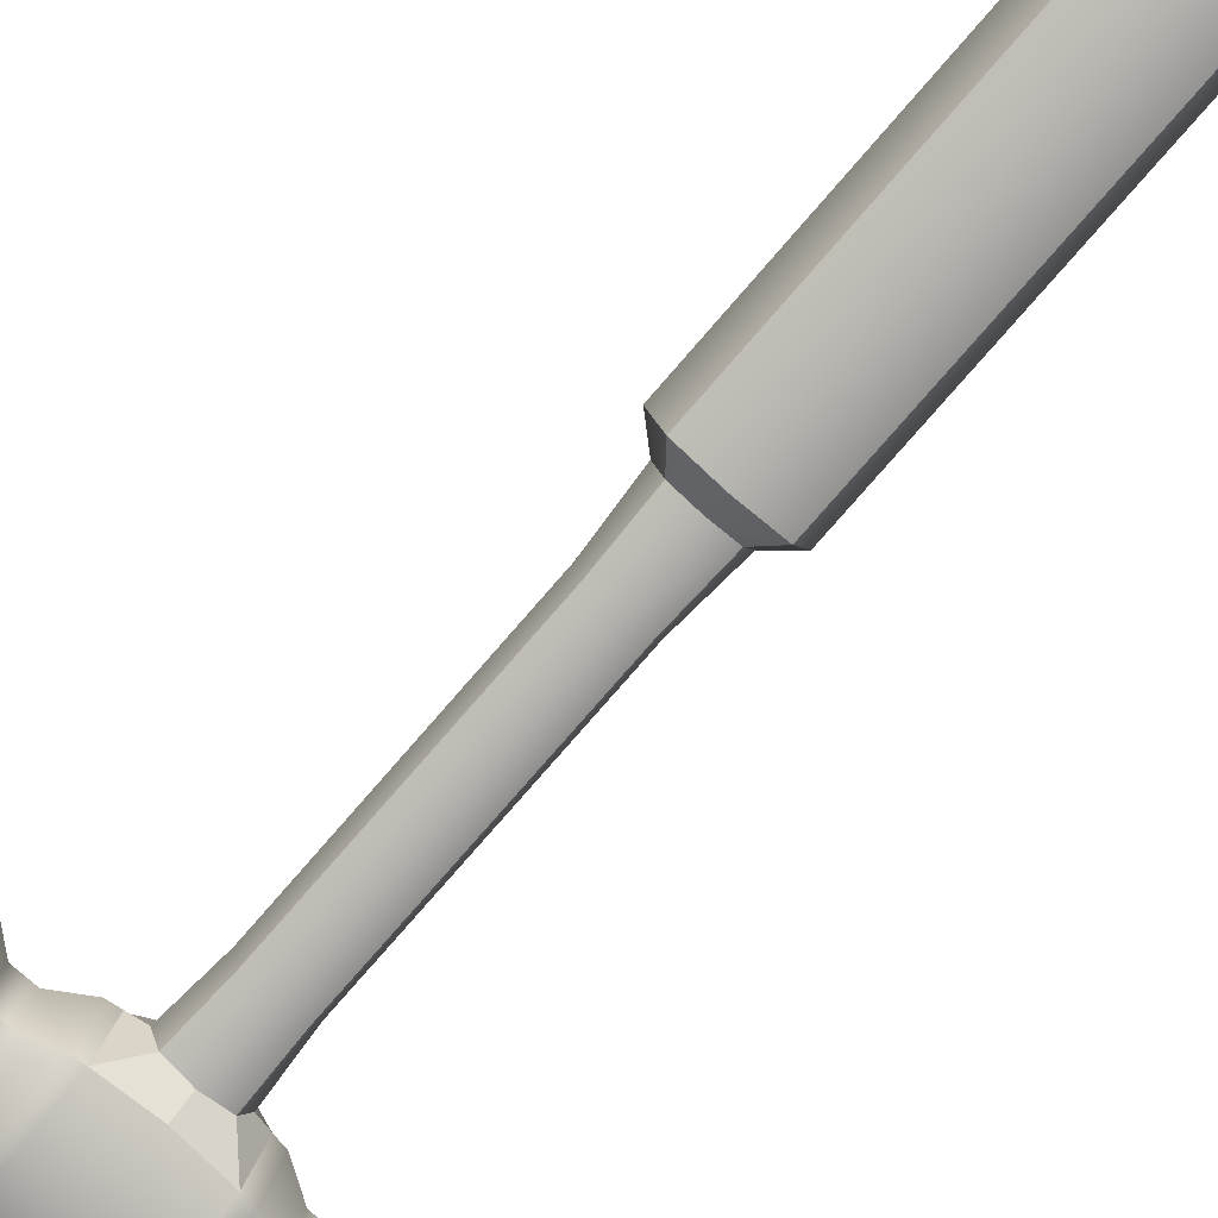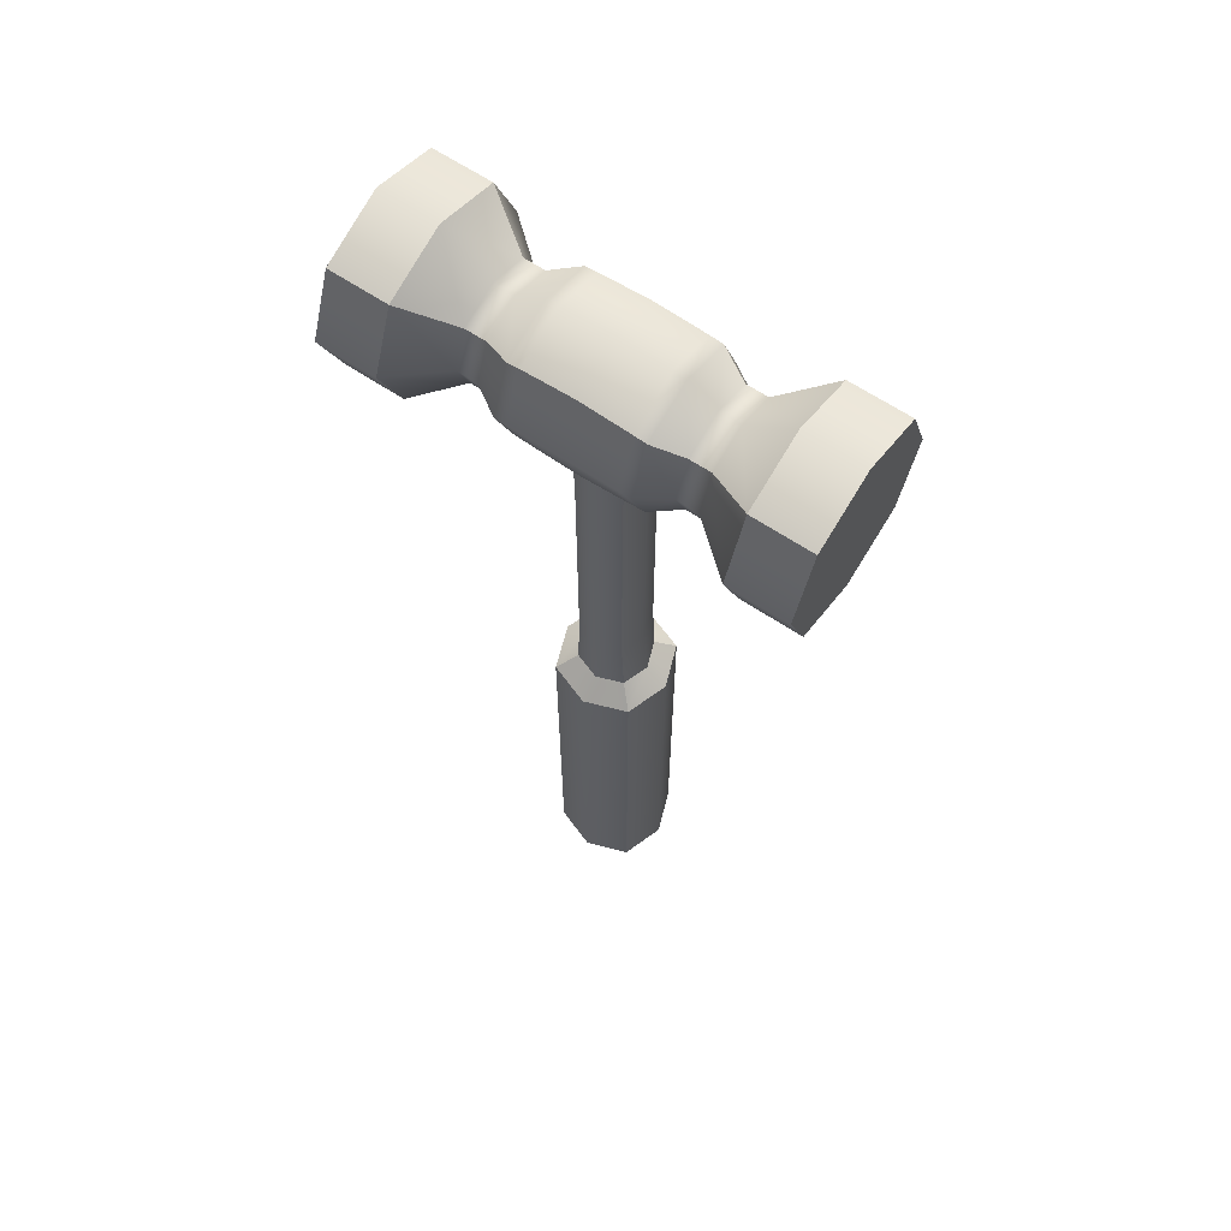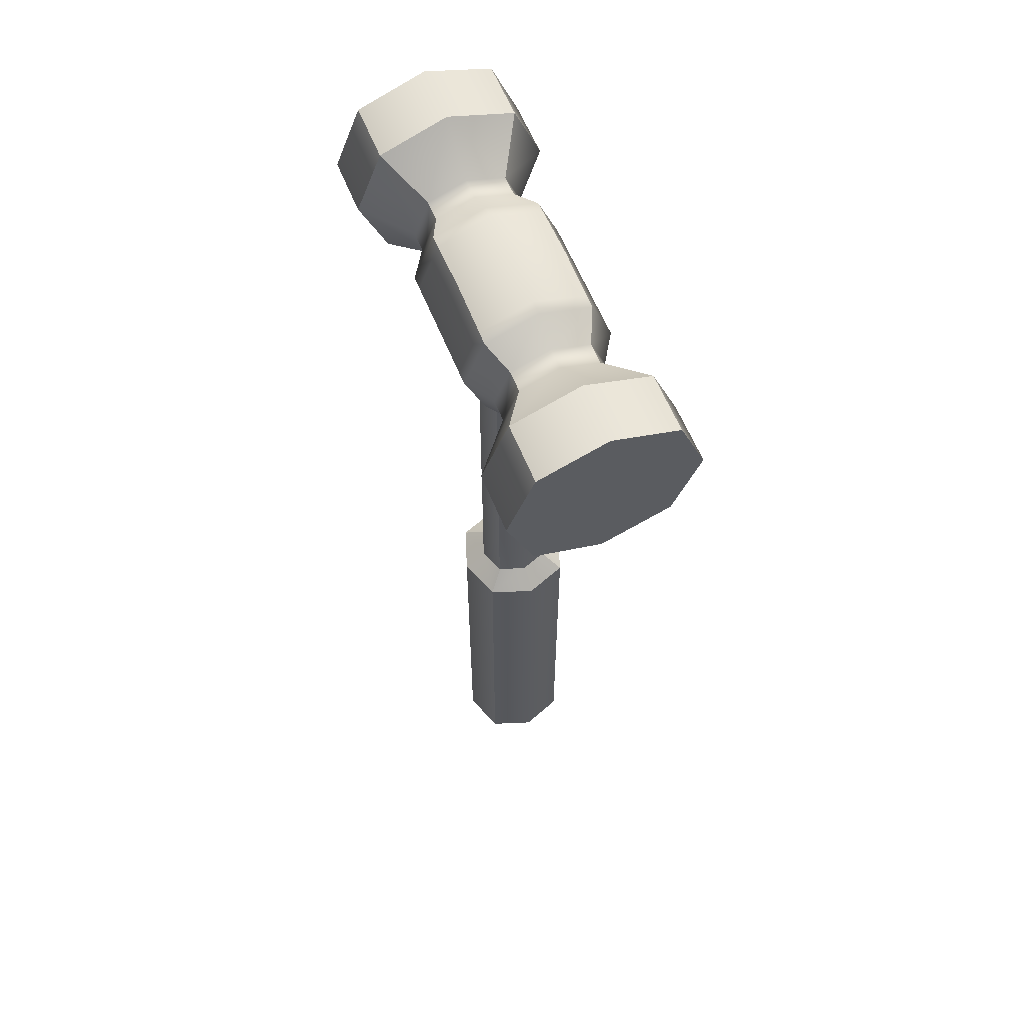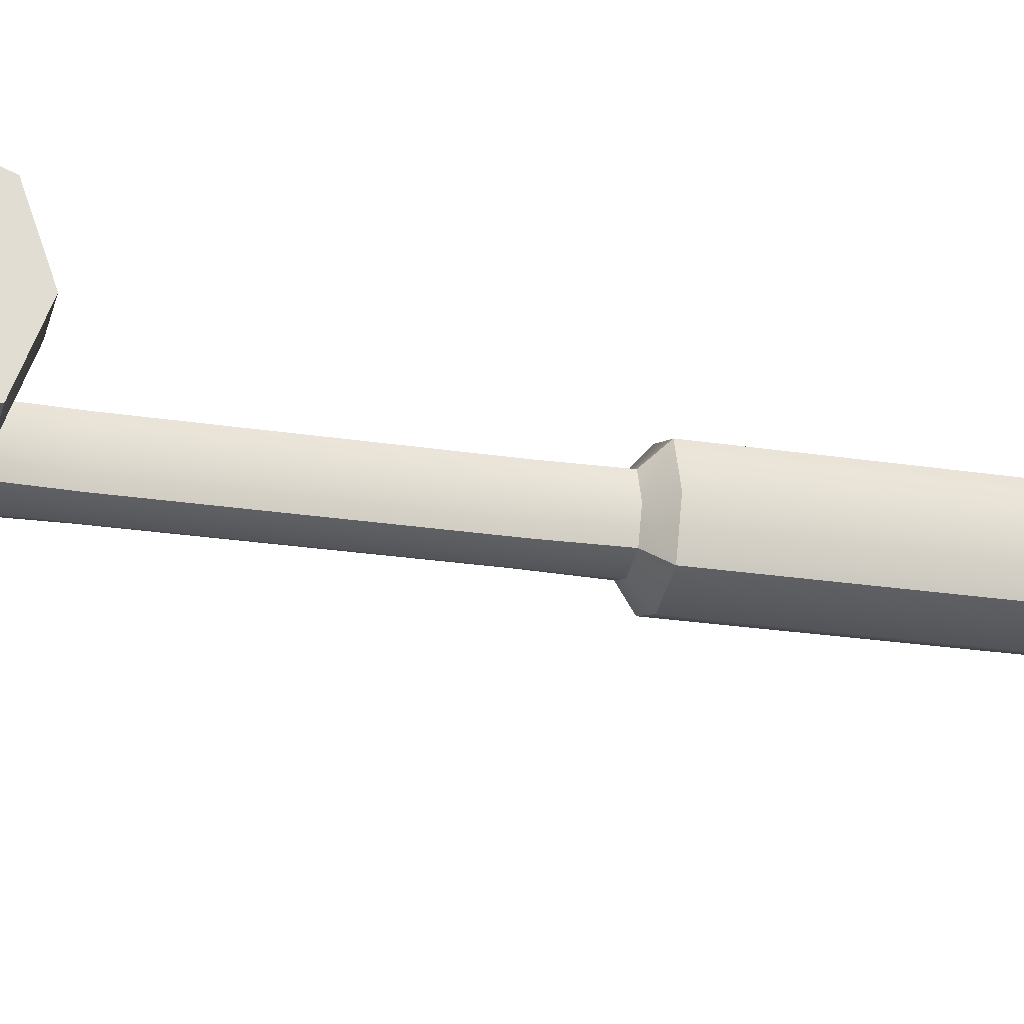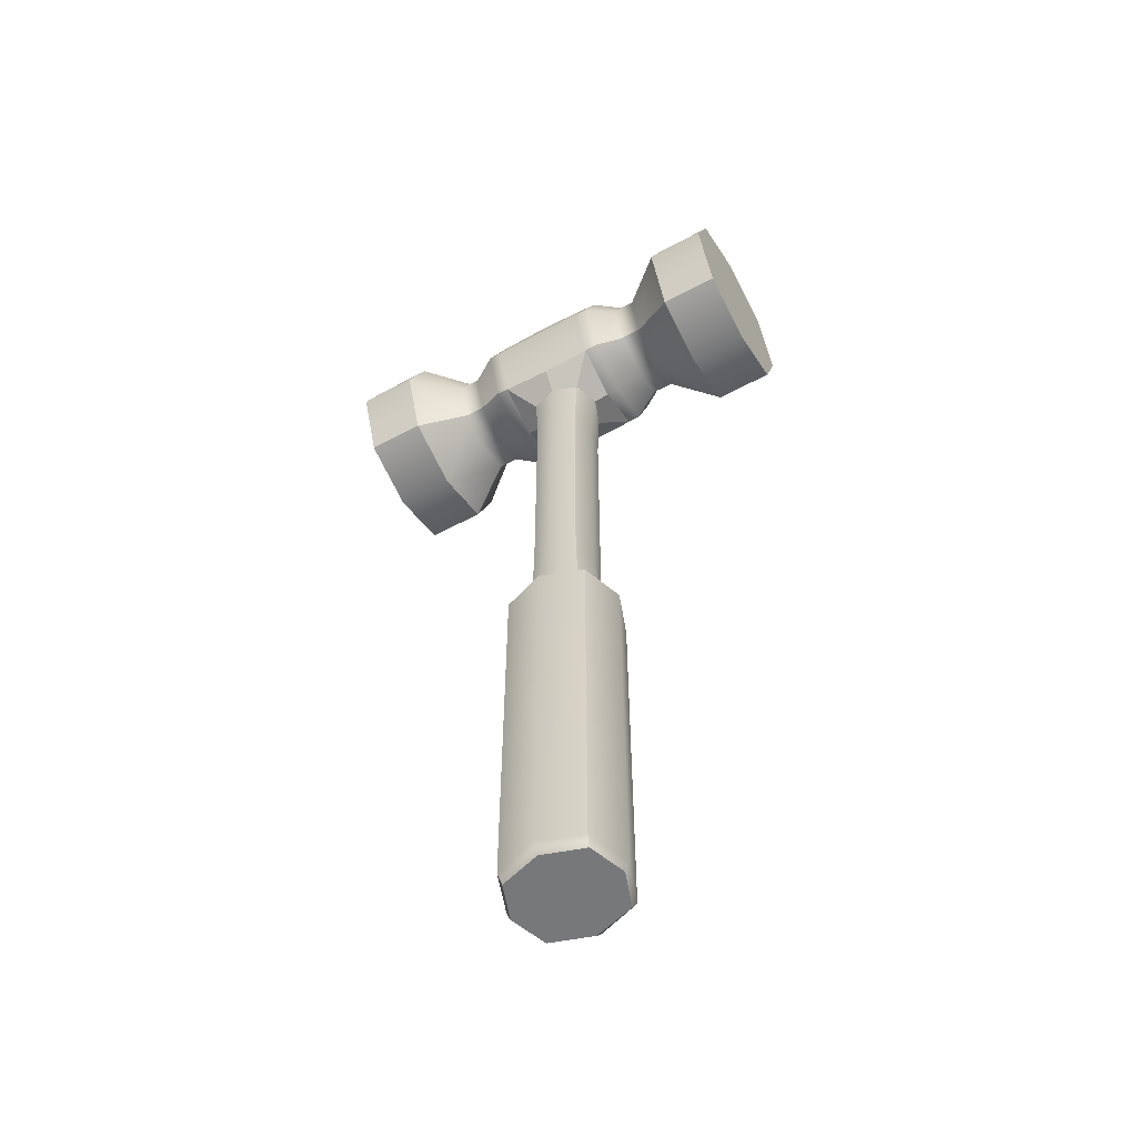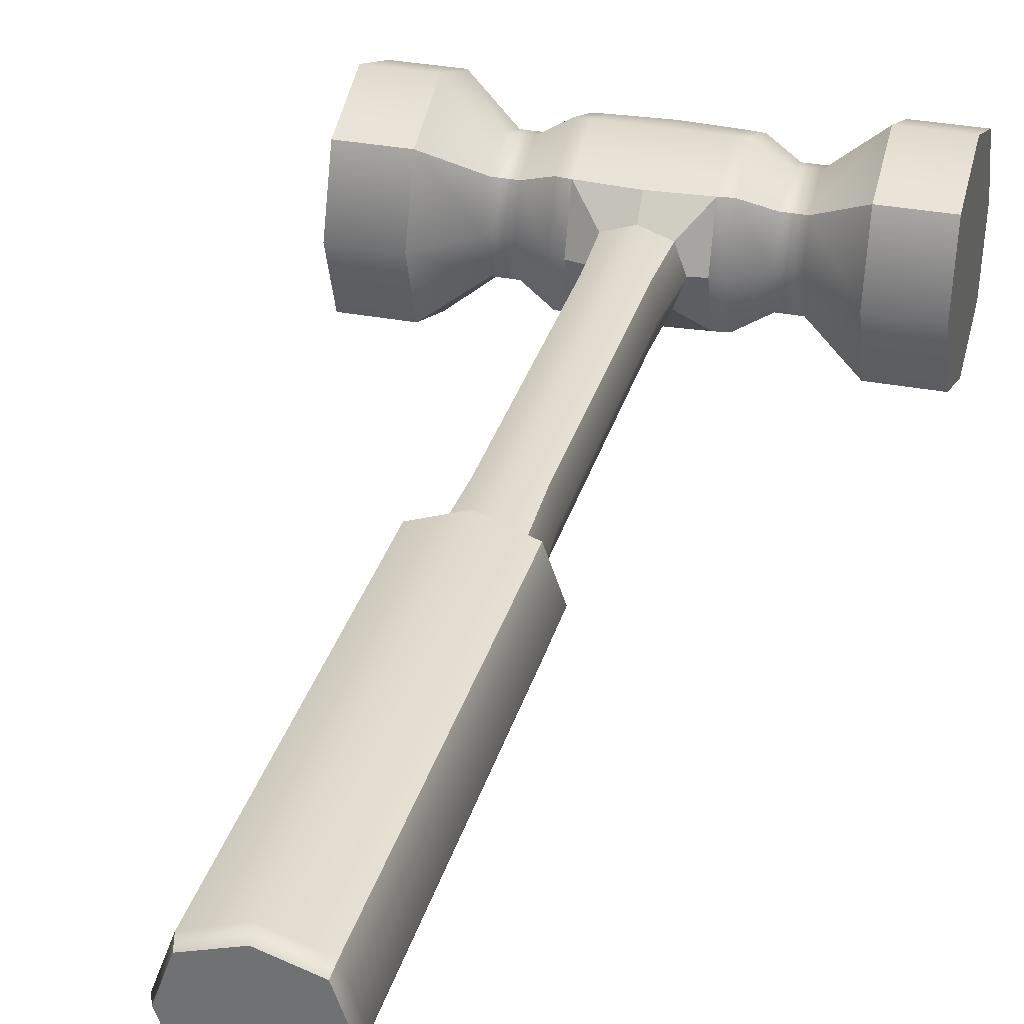
<metadata>
{"format":"obj","ext":"obj","renderer":"f3d","projection":"perspective","resolution":1024,"background":"white","views":[{"elev":-79.5,"azim":-41.1,"up":"+Z"},{"elev":64.2,"azim":34.0,"up":"+Y"},{"elev":61.2,"azim":67.8,"up":"+Y"},{"elev":-23.8,"azim":-104.7,"up":"+Z"},{"elev":-57.4,"azim":-150.9,"up":"+Y"},{"elev":32.0,"azim":15.1,"up":"+Z"}]}
</metadata>
<code>
g default
v -0.6545 0 0.5903
v 0.6545 0 0.5903
v -0.6849 6.544 0.6849
v 0.6849 6.544 0.6849
v -0.6849 6.544 -0.6849
v 0.6849 6.544 -0.6849
v -0.6545 0 -0.5903
v 0.6545 0 -0.5903
v -0.4274 6.85 0.4274
v 0.4274 6.85 0.4274
v 0.4274 6.85 -0.4274
v -0.4274 6.85 -0.4274
v -0.4274 13.31 0.4274
v 0.4274 13.31 0.4274
v 0.4274 13.31 -0.4274
v -0.4274 13.31 -0.4274
v 0 0 0.8011
v 0 6.544 0.9296
v 0 6.85 0.58
v 0 13.31 0.58
v 0 13.31 -0.58
v 0 6.85 -0.58
v 0 6.544 -0.9296
v 0 0 -0.8011
v 0.8653 0 0
v 0 0 0
v -0.8653 0 0
v -0.9296 6.544 0
v -0.58 6.85 0
v -0.58 13.31 0
v 0.58 13.31 0
v 0.58 6.85 0
v 0.9296 6.544 0
v 0 12.31 0.58
v -0.3874 12.31 0.4274
v -0.4955 12.31 0
v -0.3874 12.31 -0.4274
v 0 12.31 -0.58
v 0.3874 12.31 -0.4274
v 0.4955 12.31 0
v 0.3874 12.31 0.4274
v 0 7.924 0.58
v -0.3874 7.924 0.4274
v -0.4955 7.924 0
v -0.3874 7.924 -0.4274
v 0 7.924 -0.58
v 0.3874 7.924 -0.4274
v 0.4955 7.924 0
v 0.3874 7.924 0.4274
v 0 0.1511 0.9296
v -0.6849 0.1511 0.6849
v -0.9296 0.1511 0
v -0.6849 0.1511 -0.6849
v 0 0.1511 -0.9296
v 0.6849 0.1511 -0.6849
v 0.9296 0.1511 0
v 0.6849 0.1511 0.6849
v -1.045 13.7 0.8588
v 1.023 13.7 0.8588
v -1.045 15.4 0.8588
v 1.023 15.4 0.8588
v -1.045 15.4 -0.8452
v 1.023 15.4 -0.8452
v -1.045 13.7 -0.8452
v 1.023 13.7 -0.8452
v 1.481 13.91 -0.6325
v 1.481 13.91 0.6461
v 1.481 15.19 -0.6325
v 1.481 15.19 0.6461
v -1.503 13.91 -0.6325
v -1.503 13.91 0.6461
v -1.503 15.19 0.6461
v -1.503 15.19 -0.6325
v 1.826 13.91 -0.6325
v 1.826 13.91 0.6461
v 1.826 15.19 -0.6325
v 1.826 15.19 0.6461
v -1.848 13.91 -0.6325
v -1.848 13.91 0.6461
v -1.848 15.19 0.6461
v -1.848 15.19 -0.6325
v 2.59 13.44 -1.1
v 2.59 13.44 1.114
v 2.59 15.65 -1.1
v 2.59 15.65 1.114
v -2.612 13.44 -1.1
v -2.612 13.44 1.114
v -2.612 15.65 1.114
v -2.612 15.65 -1.1
v 3.559 13.44 -1.1
v 3.559 13.44 1.114
v 3.559 15.65 -1.1
v 3.559 15.65 1.114
v -3.581 13.44 -1.1
v -3.581 13.44 1.114
v -3.581 15.65 1.114
v -3.581 15.65 -1.1
v 3.559 16.05 0.006789
v 2.59 16.05 0.006789
v 1.826 15.42 0.006789
v 1.481 15.42 0.006789
v 1.023 15.71 0.006789
v -1.045 15.71 0.006789
v -1.503 15.42 0.006791
v -1.848 15.42 0.006794
v -2.612 16.05 0.006803
v -3.581 16.05 0.006806
v -3.581 13.04 0.006806
v -2.612 13.04 0.006803
v -1.848 13.68 0.006794
v -1.503 13.68 0.006791
v -1.045 13.39 0.006789
v 1.023 13.39 0.006789
v 1.481 13.68 0.006789
v 1.826 13.68 0.006789
v 2.59 13.04 0.006789
v 3.559 13.04 0.006789
v 3.559 14.55 -1.538
v 2.59 14.55 -1.538
v 1.826 14.55 -0.8854
v 1.481 14.55 -0.8854
v 1.023 14.55 -1.182
v -1.045 14.55 -1.182
v -1.503 14.55 -0.8854
v -1.848 14.55 -0.8854
v -2.612 14.55 -1.538
v -3.581 14.55 -1.538
v -3.581 14.55 0.006812
v -3.581 14.55 1.551
v -2.612 14.55 1.551
v -1.848 14.55 0.899
v -1.503 14.55 0.899
v -1.045 14.55 1.196
v 1.023 14.55 1.196
v 1.481 14.55 0.899
v 1.826 14.55 0.899
v 2.59 14.55 1.551
v 3.559 14.55 1.551
v 3.559 14.55 0.006789
v -0.01086 14.55 1.196
v -0.01086 15.47 0.8588
v -0.01086 15.81 0.006789
v -0.01086 15.47 -0.8452
v -0.01086 14.55 -1.182
v -0.01086 13.62 -0.8452
v -0.01086 13.62 0.8588
v -0.8387 14.55 1.196
v -0.8387 15.42 0.8588
v -0.8387 15.74 0.006789
v -0.8387 15.42 -0.8452
v -0.8387 14.55 -1.182
v -0.8387 13.67 -0.8452
v -0.8387 13.36 0.006789
v -0.8387 13.67 0.8588
v 0.817 14.55 1.196
v 0.817 15.42 0.8588
v 0.817 15.74 0.006789
v 0.817 15.42 -0.8452
v 0.817 14.55 -1.182
v 0.817 13.67 -0.8452
v 0.817 13.36 0.006789
v 0.817 13.67 0.8588
g HammerMesh
f 1 17 50 51
f 53 54 24 7
f 7 24 26 27
f 56 25 8 55
f 7 27 52 53
f 3 18 19 9
f 33 6 11 32
f 23 5 12 22
f 5 28 29 12
f 9 19 42 43
f 32 11 47 48
f 22 12 45 46
f 12 29 44 45
f 17 2 57 50
f 19 18 4 10
f 49 42 19 10
f 11 22 46 47
f 6 23 22 11
f 24 54 55 8
f 26 24 8 25
f 17 26 25 2
f 27 26 17 1
f 52 27 1 51
f 29 28 3 9
f 44 29 9 43
f 10 32 48 49
f 4 33 32 10
f 2 25 56 57
f 35 34 20 13
f 30 36 35 13
f 37 36 30 16
f 38 37 16 21
f 39 38 21 15
f 40 39 15 31
f 41 40 31 14
f 20 34 41 14
f 43 42 34 35
f 36 44 43 35
f 45 44 36 37
f 46 45 37 38
f 47 46 38 39
f 48 47 39 40
f 49 48 40 41
f 41 34 42 49
f 51 50 18 3
f 28 52 51 3
f 53 52 28 5
f 5 23 54 53
f 55 54 23 6
f 33 56 55 6
f 57 56 33 4
f 50 57 4 18
f 133 147 148 60
f 60 148 149 103
f 62 150 151 123
f 112 153 154 58
f 138 139 98 93
f 128 129 96 107
f 59 113 114 67
f 122 63 68 121
f 102 61 69 101
f 61 134 135 69
f 112 58 71 111
f 133 60 72 132
f 60 103 104 72
f 62 123 124 73
f 67 114 115 75
f 121 68 76 120
f 101 69 77 100
f 69 135 136 77
f 111 71 79 110
f 132 72 80 131
f 72 104 105 80
f 73 124 125 81
f 75 115 116 83
f 120 76 84 119
f 100 77 85 99
f 77 136 137 85
f 110 79 87 109
f 131 80 88 130
f 80 105 106 88
f 81 125 126 89
f 83 116 117 91
f 119 84 92 118
f 99 85 93 98
f 85 137 138 93
f 109 87 95 108
f 130 88 96 129
f 88 106 107 96
f 89 126 127 97
f 84 99 98 92
f 76 100 99 84
f 68 101 100 76
f 63 102 101 68
f 103 149 150 62
f 104 103 62 73
f 105 104 73 81
f 106 105 81 89
f 107 106 89 97
f 127 128 107 97
f 86 109 108 94
f 78 110 109 86
f 70 111 110 78
f 64 112 111 70
f 64 152 153 112
f 114 113 65 66
f 115 114 66 74
f 116 115 74 82
f 117 116 82 90
f 98 139 118 92
f 82 119 118 90
f 74 120 119 82
f 66 121 120 74
f 65 122 121 66
f 123 151 152 64
f 124 123 64 70
f 125 124 70 78
f 126 125 78 86
f 127 126 86 94
f 94 108 128 127
f 108 95 129 128
f 87 130 129 95
f 79 131 130 87
f 71 132 131 79
f 58 133 132 71
f 58 154 147 133
f 135 134 59 67
f 136 135 67 75
f 137 136 75 83
f 138 137 83 91
f 91 117 139 138
f 118 139 117 90
f 140 155 156 141
f 142 141 156 157
f 143 142 157 158
f 144 143 158 159
f 145 144 159 160
f 140 146 162 155
f 147 140 141 148
f 149 148 141 142
f 150 149 142 143
f 151 150 143 144
f 152 151 144 145
f 147 154 146 140
f 155 134 61 156
f 157 156 61 102
f 158 157 102 63
f 159 158 63 122
f 160 159 122 65
f 161 160 65 113
f 162 161 113 59
f 155 162 59 134
f 20 14 162 146
f 14 31 161 162
f 31 15 160 161
f 15 21 145 160
f 21 16 152 145
f 16 30 153 152
f 30 13 154 153
f 13 20 146 154

</code>
